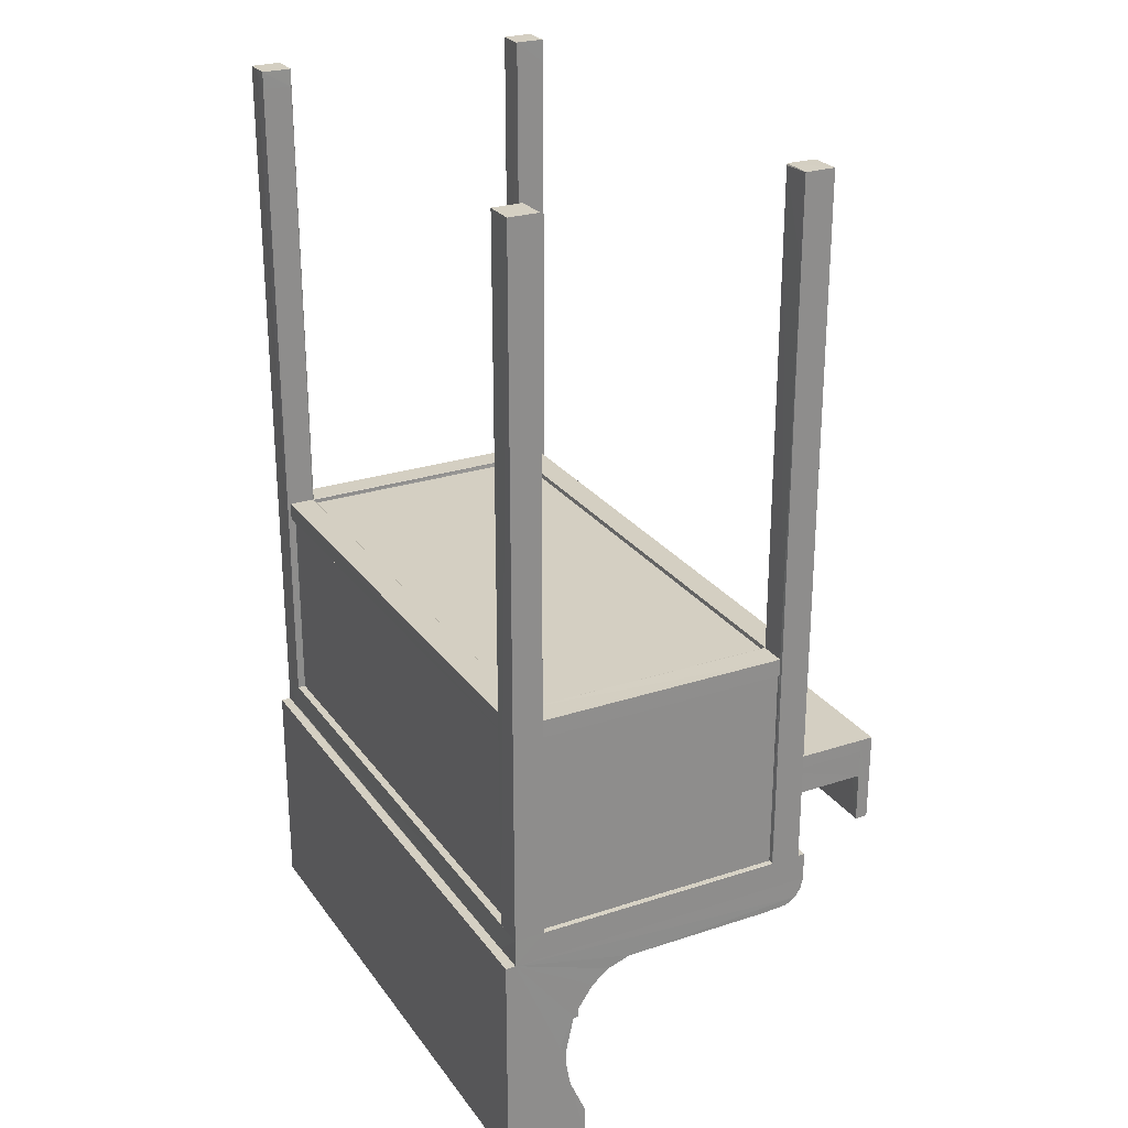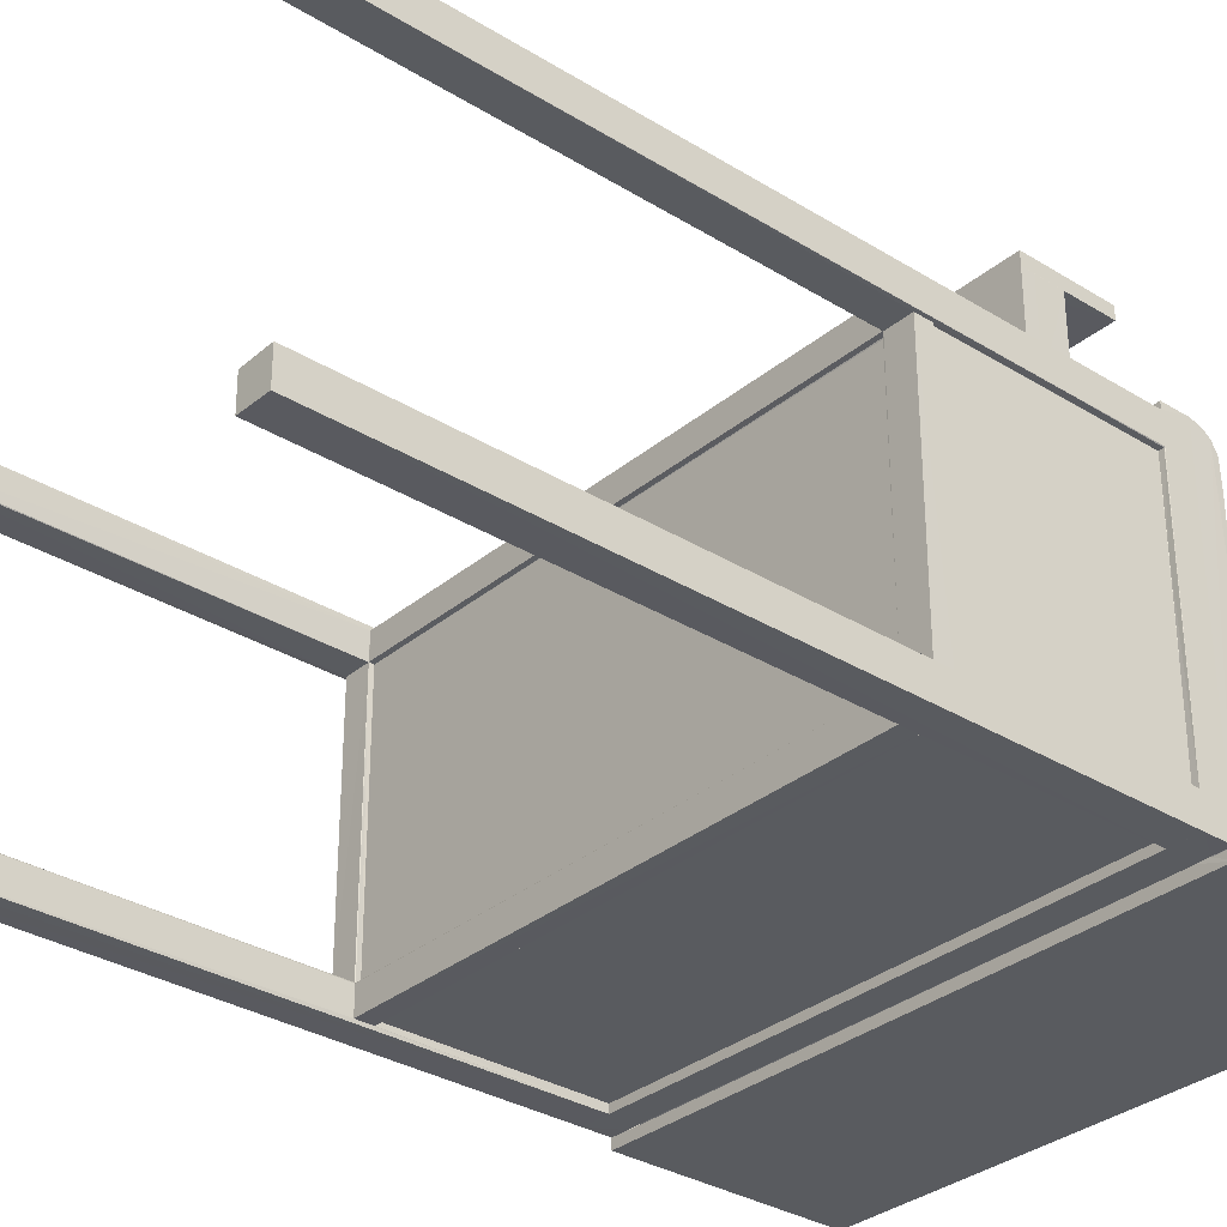
<metadata>
{"format":"obj","ext":"obj","renderer":"f3d","projection":"perspective","resolution":1024,"background":"white","views":[{"elev":25.8,"azim":62.5,"up":"+Z"},{"elev":-32.1,"azim":49.1,"up":"+Y"}]}
</metadata>
<code>
o WorkingDesk
v -0.3448 -0.06658 -0.914
v -0.3073 -0.1674 -0.8621
v -0.323 -0.02424 -0.8958
v 0.3444 -0.04831 -0.905
v 0.3093 0.1692 -0.816
v -0.3444 -0.1034 -1.003
v -0.3228 -0.167 -0.8622
v 0.3092 0.2047 -0.719
v -0.3072 -0.1666 -0.8618
v 0.3446 -0.1787 -0.8623
v 0.3231 -0.1027 -1.023
v -0.3227 -0.1669 -0.9787
v 0.3087 0.2003 -0.5598
v -0.2947 -0.05377 -0.7681
v -0.3221 -0.07585 -0.9647
v -0.3403 0.1685 -0.5804
v 0.3085 -0.05391 -0.7348
v 0.3223 -0.1669 -0.9646
v -0.3026 -0.1574 -0.5818
v 0.3229 0.2008 -0.8876
v -0.3232 -0.07773 -1.104
v -0.2524 -0.07054 -0.7191
v -0.3222 -0.07577 -0.9785
v 0.3265 0.01836 -0.5817
v 0.3085 -0.07018 -0.7191
v 0.3382 -0.1308 -0.8285
v -0.3087 0.1687 -0.5654
v 0.3098 0.1689 -0.768
v -0.3232 -0.07947 -0.9335
v -0.3086 0.31 -0.7346
v 0.3449 -0.1109 -0.9947
v 0.309 -0.1311 -0.5597
v -0.3228 0.2133 -0.8619
v -0.2939 0.3091 -0.7345
v -0.3096 -0.1308 -0.5597
v -0.309 0.2048 -0.02967
v -0.3085 -0.07053 -0.7187
v 0.3225 -0.1671 -0.8623
v 0.3223 -0.1665 -0.9786
v -0.3445 -0.09985 -0.9788
v 0.3446 0.1582 -0.8951
v -0.3227 -0.1669 -1.122
v 0.3086 -0.163 -0.5807
v -0.3444 -0.03308 -0.8976
v 0.2945 0.3103 -0.7346
v -0.3087 -0.1311 -0.7186
v -0.3447 -0.1667 -0.8623
v -0.01554 -0.07029 -0.7347
v -0.3091 0.1689 -0.5597
v -0.3089 -0.1311 -0.5808
v 0.323 0.1888 -0.8939
v 0.3382 -0.03638 -0.5814
v 0.3117 -0.05123 -0.8285
v 0.3447 -0.1669 -1.131
v 0.3088 0.2047 -0.7682
v -0.1988 -0.07016 -0.7348
v 0.3089 -0.1312 -0.5808
v -0.3087 -0.1574 -0.7948
v -0.3371 0.1645 -0.5857
v -0.3447 -0.1313 -0.8287
v 0.3231 0.2097 -0.8771
v -0.2821 -0.05378 -0.7347
v 0.3084 -0.1456 -0.7187
v 0.3235 -0.09815 -1.048
v 0.3408 -0.1308 -0.5598
v -0.3227 -0.1669 -1.103
v 0.3446 -0.1668 -0.8287
v -0.3085 -0.1456 -0.7034
v 0.3096 0.1688 -0.5597
v -0.3445 0.1869 -0.8942
v 0.3447 -0.1312 -0.8287
v -0.3447 0.2046 -0.000338
v 0.08809 -0.07029 -0.7346
v 0.2114 -0.0703 -0.7348
v -0.3087 -0.1321 -0.5596
v 0.2794 -0.05397 -0.8283
v 0.3384 0.1688 -0.7521
v 0.3087 -0.1457 -0.8282
v -0.3091 -0.1668 -0.8286
v 0.3446 -0.1787 -1.132
v 0.3441 -0.03474 -0.8983
v 0.3446 0.1692 -0.7261
v 0.3231 0.161 -0.8951
v 0.3092 -0.1667 -0.8285
v -0.3089 -0.1308 -0.5654
v -0.337 0.1685 -0.5811
v -0.3447 -0.07796 -1.132
v 0.3267 -0.1303 -0.8284
v -0.3231 0.2047 -0.884
v 0.2942 0.2602 -0.7347
v 0.3085 0.2004 -0.5809
v 0.344 0.169 -0.8285
v 0.3409 0.1687 -0.5803
v 0.3085 -0.05391 -0.7681
v -0.3253 0.01801 -0.5816
v -0.3076 -0.1457 -0.7187
v 0.2945 -0.05387 -0.7349
v 0.1666 -0.06995 -0.7348
v -0.3085 -0.0702 -0.7192
v -0.3225 -0.1585 -1.122
v 0.3089 0.1689 -0.565
v 0.3384 -0.1309 -0.7519
v 0.3086 0.08056 -0.5653
v 0.3087 0.2047 -0.7036
v 0.3227 -0.1669 -1.122
v -0.3448 -0.03114 -0.8932
v 0.3085 -0.1456 -0.7034
v 0.3086 0.1682 -0.7188
v -0.3228 -0.09972 -0.9785
v 0.3227 -0.09559 -0.9647
v -0.3085 -0.05387 -0.7681
v 0.3225 -0.08621 -1.122
v 0.3383 -0.03861 -0.8284
v -0.2946 0.3104 -0.7681
v 0.3088 0.1691 -0.7035
v -0.3232 -0.06839 -0.921
v 0.3096 -0.1312 -0.001012
v -0.3234 -0.09392 -1.061
v 0.3231 -0.07779 -1.096
v 0.3087 -0.1576 -0.7939
v -0.3082 -0.07036 -0.7395
v -0.3098 0.169 -0.001071
v 0.3085 0.1894 -0.581
v -0.3087 0.2002 -0.5598
v -0.3251 -0.131 -0.8278
v 0.3085 0.3102 -0.7346
v -0.3445 0.1585 -0.8952
v -0.3447 0.2091 -0.8778
v -0.3444 -0.1007 -1.038
v 0.3096 0.1689 -0.002091
v -0.3091 -0.1314 -0.8283
v 0.3079 0.1678 -0.5654
v -0.323 -0.1672 -1.132
v 0.2947 -0.05372 -0.7681
v 0.3226 -0.1578 -1.116
v 0.3085 0.3107 -0.7192
v 0.3446 -0.1668 -0.000466
v 0.3087 0.1689 -0.7682
v -0.3089 0.1691 -0.5807
v -0.308 -0.1669 -0.8613
v -0.3225 -0.08615 -1.122
v 0.309 0.2041 -0.8285
v -0.3447 0.1691 -0.1056
v 0.3382 0.1687 -0.8283
v 0.3446 0.169 -0.1033
v -0.3085 -0.05374 -0.7349
v 0.3085 0.2055 -0.7192
v -0.3221 -0.1657 -0.8619
v 0.05514 -0.07011 -0.7346
v -0.3092 -0.1312 -0.000334
v 0.3228 -0.1669 -1.103
v -0.3448 -0.09942 -0.9594
v -0.3084 0.3105 -0.7191
v 0.3445 -0.07909 -0.9328
v -0.3445 -0.01824 -0.8956
v 0.3228 -0.1671 -0.9798
v -0.3229 -0.07786 -1.122
v -0.2945 -0.05386 -0.7349
v -0.3444 0.2134 -0.8289
v 0.3088 0.2047 -0.5813
v -0.3078 -0.05407 -0.8272
v -0.3086 -0.1457 -0.8043
v 0.3096 0.2048 -0.007163
v 0.3447 -0.1311 -0.000371
v -0.3402 0.1687 -0.5598
v 0.309 0.2041 -0.000296
v -0.3087 -0.163 -0.5598
v 0.3092 -0.1666 -0.000303
v 0.3409 -0.1308 -0.5803
v 0.3087 -0.1311 -0.7034
v -0.3091 0.1692 -0.8284
v -0.3085 -0.07017 -0.7337
v -0.3086 -0.1576 -0.581
v -0.3232 0.1608 -0.8951
v -0.3085 0.3107 -0.8282
v -0.3086 0.1683 -0.7345
v 0.3384 0.1688 -0.6572
v -0.3085 0.1894 -0.7032
v -0.3446 -0.1787 -1.131
v -0.3085 0.1693 -0.5598
v -0.3086 0.205 -0.7191
v -0.3086 0.1681 -0.7189
v 0.3267 0.1687 -0.581
v -0.3446 -0.1787 -0.8623
v 0.323 -0.09076 -1.069
v 0.3086 0.1894 -0.7032
v 0.3085 0.3108 -0.8283
v -0.3445 -0.09205 -1.066
v -0.3439 0.2136 -0.8577
v -0.3085 0.3259 -0.7192
v -0.3255 -0.1304 -0.5813
v 0.3228 -0.07788 -1.122
v 0.3093 -0.1311 -0.8079
v 0.309 -0.1325 -0.000184
v -0.3231 -0.1032 -1.017
v -0.3449 -0.05069 -0.892
v 0.3228 -0.1666 -0.8619
v 0.3444 -0.09749 -1.051
v -0.3231 -0.09895 -1.045
v -0.3087 -0.1575 -0.8283
v -0.3091 -0.1668 -0.02073
v 0.3087 -0.1456 -0.8045
v 0.3446 0.2133 -0.8624
v 0.3238 -0.06626 -0.9192
v -0.3246 -0.1309 -0.5809
v 0.3447 -0.1667 -0.8623
v 0.3091 0.1691 -0.8284
v 0.2469 -0.0701 -0.7348
v -0.3448 0.1702 -0.829
v 0.3087 -0.1311 -0.7187
v -0.337 0.1687 -0.8283
v -0.3085 0.1894 -0.581
v -0.3228 -0.08279 -0.9324
v -0.3446 -0.1667 -0.8285
v -0.3237 -0.05131 -0.9071
v -0.3232 -0.07792 -1.096
v 0.3231 -0.07786 -1.132
v -0.3089 -0.1315 -0.02132
v -0.3088 0.1689 -0.7681
v -0.3226 -0.08675 -1.116
v -0.3088 0.169 -0.7036
v -0.3447 -0.1673 -1.131
v -0.3271 -0.1669 -0.000517
v 0.3384 0.07586 -0.8285
v -0.3085 -0.1457 -0.581
v 0.3446 0.191 -0.8935
v 0.3221 -0.0758 -0.9786
v 0.3446 0.2047 -0.8287
v -0.3088 0.2048 -0.7681
v 0.309 -0.1314 -0.8283
v 0.3384 -0.1309 -0.657
v -0.3086 0.2057 -0.7346
v -0.06619 -0.07011 -0.7344
v -0.3228 -0.107 -1.015
v -0.3446 -0.07769 -1.097
v -0.3227 -0.09558 -0.9647
v -0.09638 -0.0703 -0.735
v 0.3231 -0.0156 -0.8955
v 0.3085 0.3105 -0.7681
v 0.3258 -0.1309 -0.5809
v -0.3227 -0.1668 -0.9646
v -0.3255 0.1686 -0.581
v -0.3255 0.1687 -0.8283
v 0.3085 0.3259 -0.8282
v 0.3267 -0.1304 -0.5814
v -0.3371 -0.1309 -0.8284
v -0.3092 -0.1666 -0.000219
v -0.3089 -0.1312 -0.5603
v 0.3226 -0.1584 -1.122
v -0.3085 0.2004 -0.5809
v 0.3445 -0.1027 -1.023
v -0.3093 0.2047 -0.8016
v -0.3081 0.2047 -0.7028
v 0.3221 -0.0758 -0.9647
v 0.3089 -0.1311 -0.5604
v -0.3088 -0.1457 -0.8283
v -0.3441 0.169 -0.8286
v -0.3447 0.2129 -0.8661
v -0.3446 0.2047 -0.8286
v 0.3446 -0.09309 -0.9569
v 0.3089 0.1691 -0.5808
v 0.3093 0.2046 -0.8027
v 0.3089 0.1693 -0.5597
v 0.2947 0.3104 -0.7681
v 0.3086 0.1683 -0.7344
v 0.3227 -0.07791 -1.103
v -0.3085 0.3106 -0.7681
v -0.3402 -0.1308 -0.5598
v 0.3448 0.203 -0.8858
v 0.2821 -0.05384 -0.7347
v 0.3383 0.07294 -0.5815
v 0.3447 -0.07798 -1.131
v -0.3229 0.211 -0.8736
v 0.3447 -0.02094 -0.8956
v 0.3097 0.2047 -0.8279
v -0.3372 0.01717 -0.5816
v 0.3446 -0.06863 -0.9209
v 0.3444 0.2134 -0.829
v 0.3074 -0.1671 -0.862
v -0.3086 -0.1629 -0.5807
v -0.3236 0.1867 -0.8943
v -0.337 -0.1307 -0.5811
v 0.3085 0.3259 -0.7192
v 0.3085 -0.07023 -0.7347
v 0.3448 0.1698 -0.8289
v 0.3382 0.1686 -0.5812
v -0.3228 0.1946 -0.8915
v -0.3231 -0.07783 -1.132
v 0.3088 -0.1308 -0.5654
v -0.3233 -0.03795 -0.8995
v -0.3232 -0.08995 -0.951
v -0.3093 0.2047 -0.7187
v 0.3226 -0.08678 -1.116
v 0.309 0.1698 -0.000215
v -0.2794 -0.05391 -0.8283
v 0.3408 0.1687 -0.5598
v -0.3089 0.1702 -0.000187
v -0.3091 0.2045 -0.8284
v 0.3085 -0.07026 -0.8283
v 0.3227 -0.09962 -0.9785
v -0.3227 -0.07863 -1.103
v -0.3446 0.1995 -0.889
v 0.3447 0.2046 -0.000294
v 0.323 -0.05224 -0.9076
v 0.3228 0.2135 -0.8619
v 0.3446 0.1692 -0.000467
v -0.3089 -0.1447 -0.7197
v 0.3085 -0.05423 -0.8282
v 0.3443 -0.1011 -0.9848
v 0.3085 -0.1457 -0.581
v -0.3087 -0.1312 -0.7034
v -0.3085 -0.07026 -0.8284
v 0.3086 0.2057 -0.7345
v 0.3445 -0.1033 -1.004
v 0.3087 -0.163 -0.5598
v -0.3089 0.2047 -0.5814
v -0.3084 0.3259 -0.8282
v -0.3086 -0.05403 -0.8284
v 0.3232 -0.03451 -0.898
v 0.3231 -0.07846 -0.932
v -0.3446 -0.1312 -0.000366
v 0.3445 -0.07769 -1.097
v 0.253 -0.07047 -0.7191
v -0.3444 -0.07636 -0.9292
v 0.3085 -0.1575 -0.5811
v 0.3267 0.1688 -0.8283
v -0.3091 0.2045 -0.000416
v 0.3233 -0.09002 -0.951
v 0.3381 -0.1306 -0.5812
v -0.2945 0.3104 -0.7353
v -0.3444 -0.09152 -0.954
v -0.3446 0.1691 -0.000525
v -0.3232 -0.1029 -0.9989
v 0.3232 -0.103 -0.998
v -0.3226 -0.1579 -1.116
v -0.3447 0.169 -0.7233
v -0.3255 -0.1298 -0.8284
v 0.3087 -0.1575 -0.8283
v -0.3403 -0.1308 -0.5805
v 0.3254 -0.1311 -0.8273
v 0.3078 -0.07139 -0.7188
v -0.3444 -0.05146 -0.9069
v 0.3228 -0.1659 -0.9637
v -0.3447 -0.1667 -0.000374
v -0.308 -0.1672 -0.8625
v 0.323 -0.1672 -1.132
v 0.3407 -0.03742 -0.5804
v 0.3445 0.2099 -0.8765
f 219 139 243
f 53 88 207
f 206 269 203
f 127 106 70
f 14 229 114
f 99 37 182
f 318 207 171
f 299 94 284
f 140 148 9
f 7 345 38
f 2 140 9
f 2 279 140
f 10 279 2
f 258 47 259
f 94 264 138
f 128 47 258
f 39 12 227
f 7 287 273
f 331 152 324
f 300 309 334
f 115 28 261
f 334 156 300
f 342 215 116
f 290 3 7
f 80 133 346
f 272 198 31
f 290 44 3
f 3 155 127
f 120 84 43
f 155 44 106
f 196 47 128
f 227 15 254
f 328 110 343
f 266 151 156
f 274 238 41
f 305 203 348
f 54 346 272
f 110 227 254
f 51 238 197
f 304 197 319
f 277 4 206
f 34 330 45
f 310 68 225
f 274 269 206
f 78 299 312
f 299 88 53
f 10 206 38
f 68 311 225
f 302 196 128
f 69 296 130
f 273 33 7
f 219 298 229
f 171 298 219
f 179 133 80
f 316 292 36
f 71 102 231
f 31 251 314
f 131 46 307
f 235 87 222
f 230 63 210
f 337 312 318
f 259 60 209
f 147 126 136
f 243 139 242
f 166 263 294
f 165 268 49
f 165 49 122
f 78 230 299
f 230 202 63
f 234 333 109
f 337 318 171
f 346 217 272
f 81 319 274
f 284 108 25
f 7 2 345
f 4 274 206
f 170 108 115
f 307 256 131
f 76 134 94
f 27 101 180
f 217 112 192
f 248 49 35
f 133 141 100
f 221 212 139
f 139 212 261
f 343 18 197
f 141 157 192
f 8 160 163
f 236 331 291
f 40 331 109
f 93 271 286
f 337 131 312
f 131 256 312
f 186 261 123
f 251 11 334
f 183 57 261
f 264 187 239
f 11 185 156
f 334 11 156
f 240 340 57
f 183 240 57
f 230 88 299
f 20 197 305
f 169 296 65
f 13 250 124
f 317 175 190
f 125 205 50
f 256 78 312
f 188 47 129
f 9 345 2
f 279 345 9
f 249 335 135
f 229 267 114
f 175 114 267
f 320 328 343
f 232 229 292
f 55 313 8
f 268 35 49
f 207 88 326
f 346 249 112
f 79 84 338
f 172 99 176
f 172 323 99
f 79 338 200
f 289 248 255
f 246 211 257
f 165 336 16
f 280 43 167
f 114 45 330
f 160 91 13
f 300 227 110
f 280 79 173
f 244 317 283
f 60 246 257
f 317 190 283
f 29 116 213
f 216 157 235
f 87 235 157
f 228 203 278
f 79 167 201
f 169 231 329
f 161 111 14
f 40 152 331
f 301 216 199
f 133 288 141
f 100 141 220
f 135 335 293
f 112 293 220
f 3 174 287
f 287 89 273
f 179 222 133
f 263 255 32
f 342 106 44
f 44 290 342
f 43 84 168
f 314 309 260
f 261 212 123
f 346 133 42
f 347 93 169
f 289 85 248
f 94 138 17
f 252 259 292
f 219 146 176
f 197 148 33
f 236 291 213
f 83 51 41
f 270 62 45
f 315 168 194
f 16 339 165
f 195 333 234
f 6 333 195
f 274 41 226
f 18 7 38
f 325 173 19
f 238 319 197
f 125 337 191
f 94 134 264
f 179 10 184
f 209 60 257
f 112 141 192
f 222 184 47
f 127 70 281
f 178 170 186
f 311 170 178
f 67 71 164
f 285 228 303
f 31 198 251
f 301 21 216
f 21 301 266
f 156 12 39
f 141 112 220
f 305 189 278
f 160 104 316
f 134 97 45
f 27 132 101
f 17 265 284
f 61 348 269
f 88 340 240
f 121 208 237
f 209 143 72
f 233 323 172
f 282 276 59
f 173 58 19
f 338 120 325
f 83 238 51
f 130 296 145
f 163 13 166
f 37 22 323
f 32 255 248
f 129 6 195
f 221 176 182
f 212 186 123
f 295 161 76
f 181 147 153
f 140 67 79
f 147 136 153
f 324 116 29
f 315 32 167
f 8 147 181
f 218 150 247
f 337 243 191
f 263 69 130
f 239 126 313
f 335 220 293
f 41 51 226
f 113 144 26
f 258 259 159
f 121 299 284
f 214 7 79
f 231 26 329
f 45 97 90
f 256 162 96
f 338 84 120
f 249 42 100
f 296 82 145
f 105 42 249
f 285 303 306
f 169 329 52
f 304 204 320
f 65 32 164
f 234 199 195
f 68 107 311
f 279 9 197
f 32 194 117
f 144 177 286
f 73 323 233
f 99 323 22
f 86 211 59
f 59 276 86
f 97 158 270
f 158 62 270
f 205 125 191
f 191 242 95
f 322 185 198
f 88 240 245
f 210 63 341
f 187 175 317
f 75 35 218
f 161 295 318
f 273 258 33
f 285 92 71
f 341 37 323
f 13 263 166
f 243 171 219
f 202 78 63
f 331 29 291
f 273 128 258
f 324 29 331
f 227 23 15
f 43 280 325
f 298 142 159
f 156 39 300
f 151 12 156
f 40 6 152
f 6 47 152
f 132 289 103
f 176 99 182
f 165 122 332
f 207 138 55
f 84 67 137
f 336 165 143
f 109 331 236
f 342 324 1
f 295 53 318
f 320 154 260
f 27 289 132
f 179 80 10
f 183 245 24
f 189 258 159
f 280 173 325
f 100 335 249
f 209 257 336
f 215 290 116
f 19 200 325
f 338 325 200
f 35 150 218
f 260 154 277
f 56 233 172
f 20 226 51
f 233 237 48
f 339 60 321
f 50 205 139
f 8 104 160
f 153 267 30
f 175 153 190
f 279 67 140
f 36 259 72
f 329 271 52
f 18 254 15
f 275 228 142
f 341 323 25
f 289 27 85
f 169 52 347
f 63 96 341
f 337 171 243
f 223 247 344
f 284 25 323
f 125 131 337
f 151 66 12
f 230 78 202
f 26 271 329
f 97 270 90
f 292 253 104
f 295 76 53
f 251 334 314
f 170 115 186
f 253 292 316
f 272 322 198
f 239 136 126
f 136 244 283
f 103 101 132
f 121 56 172
f 241 18 15
f 49 297 122
f 4 304 319
f 55 264 239
f 8 228 275
f 228 8 163
f 238 83 41
f 167 32 75
f 107 310 57
f 322 192 266
f 272 217 322
f 191 243 242
f 8 292 104
f 60 344 321
f 110 18 343
f 60 214 344
f 186 115 261
f 267 229 30
f 251 64 11
f 118 129 199
f 185 64 198
f 144 77 177
f 247 201 218
f 102 26 231
f 76 308 53
f 301 66 266
f 273 89 128
f 49 27 180
f 345 279 38
f 278 203 305
f 181 292 8
f 332 297 72
f 221 178 212
f 192 157 21
f 33 148 7
f 281 70 302
f 167 75 218
f 108 265 115
f 184 2 7
f 136 283 153
f 112 249 293
f 233 149 73
f 33 258 189
f 291 29 213
f 3 287 7
f 193 230 210
f 58 200 19
f 249 135 293
f 133 222 288
f 62 158 34
f 93 296 169
f 197 9 148
f 26 144 271
f 92 285 82
f 124 316 36
f 320 260 328
f 260 300 110
f 5 207 28
f 259 209 72
f 5 28 138
f 82 285 145
f 71 26 102
f 22 37 99
f 14 111 229
f 120 43 325
f 206 197 38
f 145 285 306
f 175 267 153
f 28 115 265
f 7 140 79
f 139 205 242
f 315 43 168
f 24 240 183
f 79 58 173
f 200 58 79
f 71 203 228
f 159 142 278
f 75 32 248
f 197 33 305
f 216 118 199
f 180 263 13
f 288 87 157
f 217 346 112
f 268 339 321
f 246 60 339
f 274 319 238
f 16 257 86
f 257 211 86
f 175 187 264
f 91 160 250
f 322 119 185
f 104 253 316
f 260 277 206
f 144 92 77
f 322 266 119
f 177 77 93
f 77 82 93
f 310 225 57
f 170 107 57
f 32 315 194
f 103 255 263
f 161 14 76
f 308 76 94
f 162 256 307
f 261 28 183
f 28 326 183
f 118 188 129
f 73 98 323
f 294 263 130
f 288 157 141
f 205 95 242
f 68 310 107
f 174 3 127
f 320 277 154
f 239 244 136
f 239 187 244
f 229 252 292
f 313 126 147
f 281 302 287
f 284 94 17
f 32 117 164
f 160 13 163
f 34 158 330
f 206 203 71
f 12 109 227
f 109 23 227
f 131 125 46
f 46 125 50
f 121 237 56
f 180 13 124
f 54 272 31
f 103 263 101
f 178 186 212
f 198 64 251
f 312 121 172
f 4 319 81
f 37 46 311
f 37 311 182
f 299 53 308
f 282 246 339
f 348 61 305
f 110 328 260
f 210 341 25
f 78 96 63
f 281 287 174
f 57 225 50
f 216 235 188
f 47 184 7
f 168 137 164
f 168 164 194
f 309 300 260
f 245 240 24
f 205 191 95
f 113 26 224
f 142 228 278
f 36 327 297
f 248 35 75
f 10 38 279
f 71 65 164
f 320 343 304
f 71 231 169
f 219 221 139
f 237 149 48
f 312 299 121
f 259 47 60
f 71 169 65
f 318 312 111
f 111 312 172
f 64 185 11
f 79 280 167
f 138 264 55
f 265 108 284
f 311 107 170
f 228 285 71
f 263 32 69
f 36 72 327
f 98 208 323
f 4 81 274
f 206 71 67
f 45 62 34
f 321 247 150
f 298 259 252
f 269 348 203
f 114 264 45
f 10 54 206
f 150 268 321
f 80 54 10
f 232 181 30
f 72 143 332
f 215 342 290
f 188 222 47
f 235 222 188
f 307 96 162
f 344 79 223
f 3 44 155
f 119 266 185
f 222 179 184
f 304 277 204
f 344 247 321
f 26 71 224
f 174 127 281
f 184 10 2
f 336 257 16
f 127 155 106
f 1 196 106
f 224 144 113
f 183 326 245
f 77 92 82
f 70 106 302
f 297 327 72
f 341 96 37
f 275 262 55
f 284 208 121
f 17 138 265
f 76 14 97
f 61 269 20
f 152 47 196
f 230 193 340
f 237 208 74
f 223 79 201
f 241 236 213
f 229 232 30
f 171 142 298
f 55 239 313
f 130 145 306
f 266 156 185
f 25 108 170
f 49 180 124
f 288 222 87
f 311 46 50
f 161 318 111
f 86 339 16
f 282 86 276
f 208 284 323
f 144 286 271
f 176 146 172
f 259 298 159
f 311 178 221
f 140 7 148
f 194 164 117
f 282 339 86
f 93 82 296
f 346 42 105
f 106 196 302
f 292 259 36
f 51 197 20
f 66 301 199
f 66 199 234
f 54 31 206
f 241 7 18
f 199 129 195
f 210 25 170
f 225 311 50
f 347 52 271
f 157 216 21
f 324 152 1
f 46 96 307
f 346 105 249
f 111 172 146
f 130 306 294
f 219 176 221
f 303 163 166
f 264 134 45
f 137 67 164
f 35 268 150
f 294 306 303
f 111 146 219
f 28 207 326
f 318 53 207
f 250 160 316
f 187 317 244
f 237 73 149
f 237 98 73
f 207 5 138
f 300 39 227
f 213 116 241
f 271 93 347
f 209 336 143
f 302 128 89
f 224 92 144
f 224 71 92
f 114 330 158
f 237 233 56
f 290 7 241
f 116 290 241
f 48 149 233
f 84 137 168
f 47 214 60
f 153 283 190
f 129 47 6
f 74 208 98
f 181 232 292
f 167 43 315
f 147 8 313
f 170 193 210
f 49 124 297
f 96 46 37
f 124 36 297
f 262 275 142
f 59 211 246
f 223 201 247
f 31 260 206
f 100 220 335
f 189 159 278
f 23 109 236
f 298 252 229
f 50 139 57
f 175 264 114
f 57 139 261
f 197 18 38
f 221 182 311
f 262 142 55
f 197 206 67
f 197 67 279
f 32 65 296
f 80 346 54
f 286 177 93
f 32 296 69
f 67 84 79
f 23 236 15
f 333 40 109
f 333 6 40
f 201 167 218
f 214 79 344
f 246 282 59
f 89 287 302
f 133 100 42
f 165 339 268
f 342 1 106
f 47 7 214
f 78 256 96
f 204 277 320
f 322 217 192
f 304 343 197
f 332 122 297
f 91 250 13
f 103 289 255
f 61 20 305
f 166 294 303
f 31 314 260
f 1 152 196
f 33 189 305
f 299 308 94
f 180 101 263
f 326 88 245
f 216 188 118
f 49 248 85
f 85 27 49
f 76 97 134
f 314 334 309
f 138 28 265
f 250 316 124
f 14 114 158
f 226 20 269
f 230 340 88
f 143 165 332
f 275 55 8
f 229 111 219
f 207 142 171
f 192 21 266
f 142 207 55
f 277 304 4
f 97 14 158
f 303 228 163
f 74 98 237
f 18 110 254
f 270 45 90
f 30 181 153
f 193 170 340
f 340 170 57
f 342 116 324
f 226 269 274
f 66 151 266
f 66 234 109
f 66 109 12
f 241 15 236

</code>
